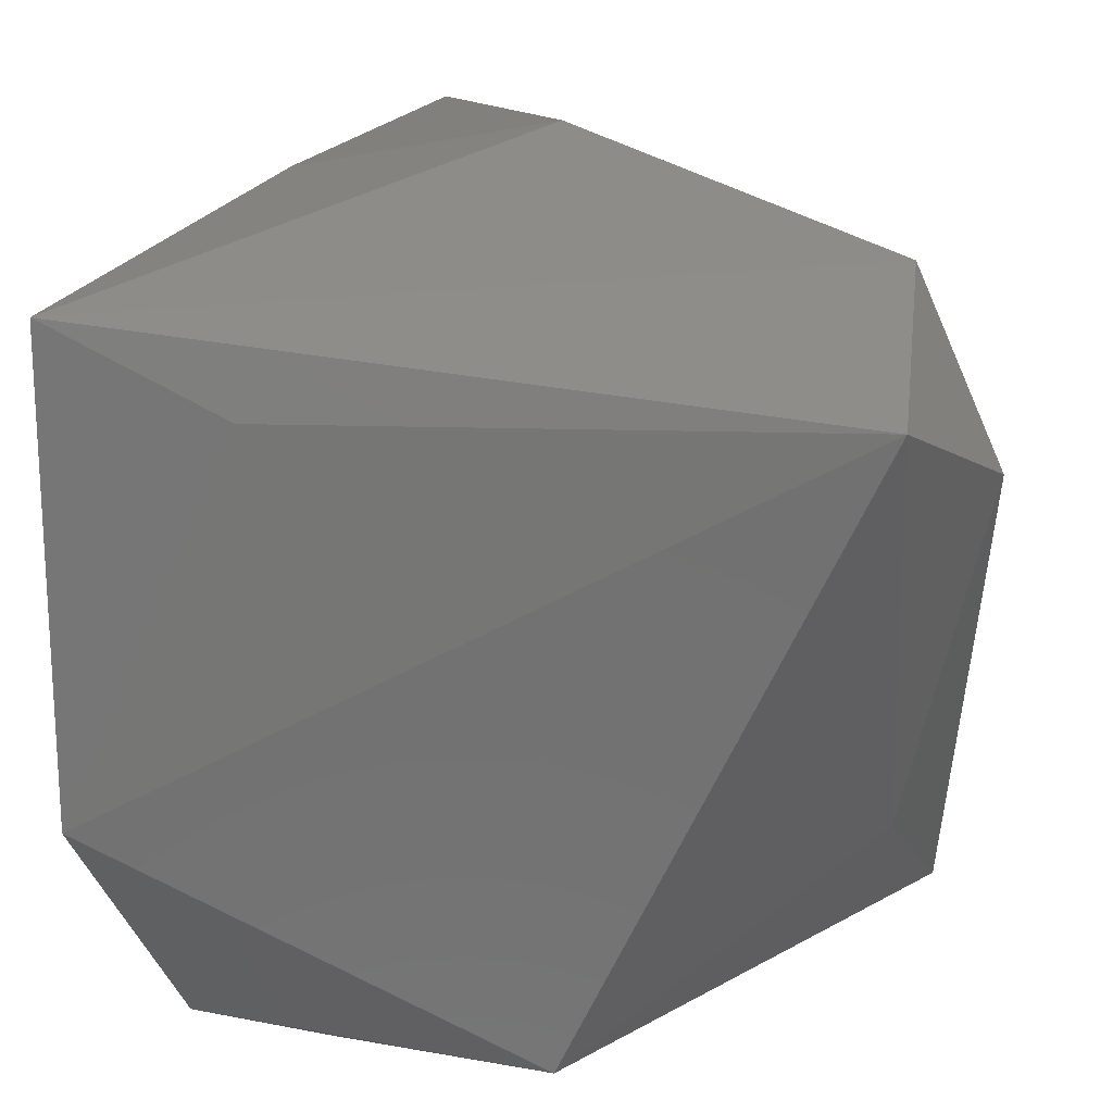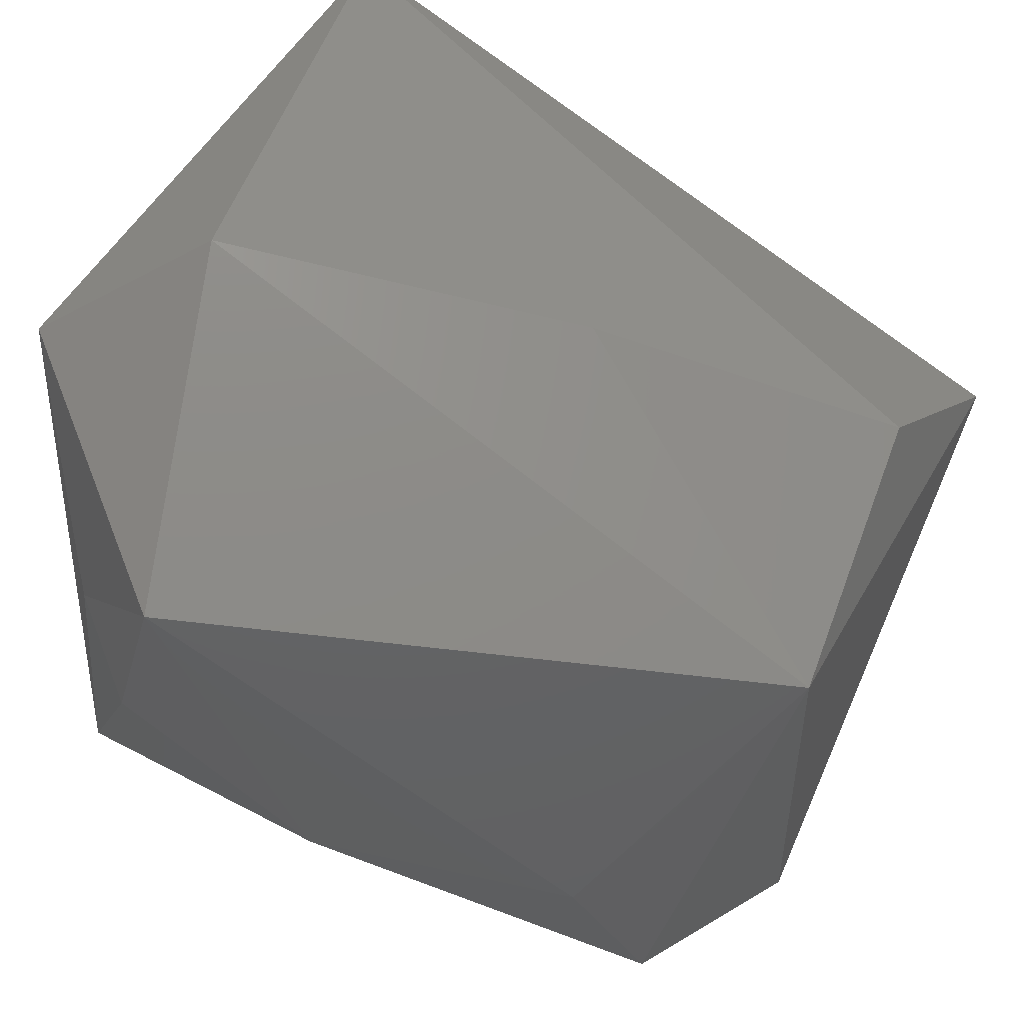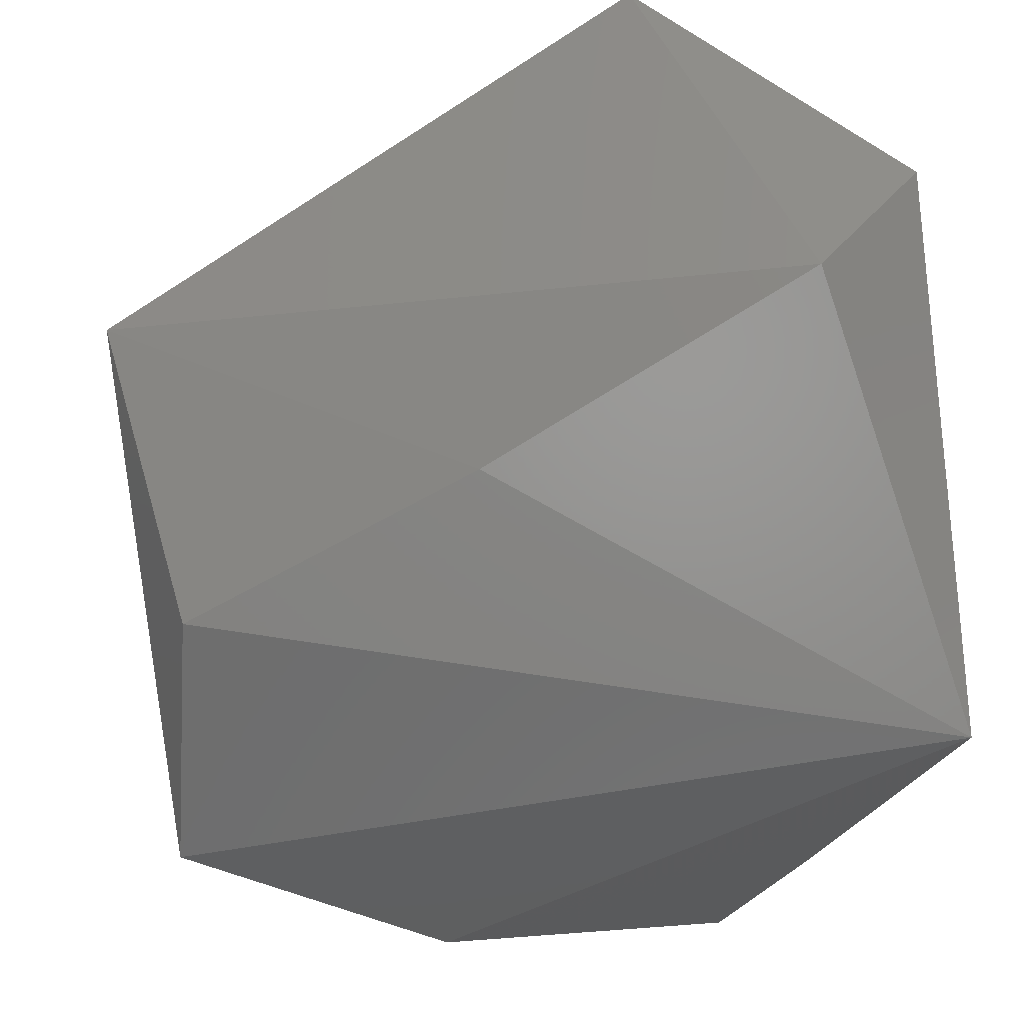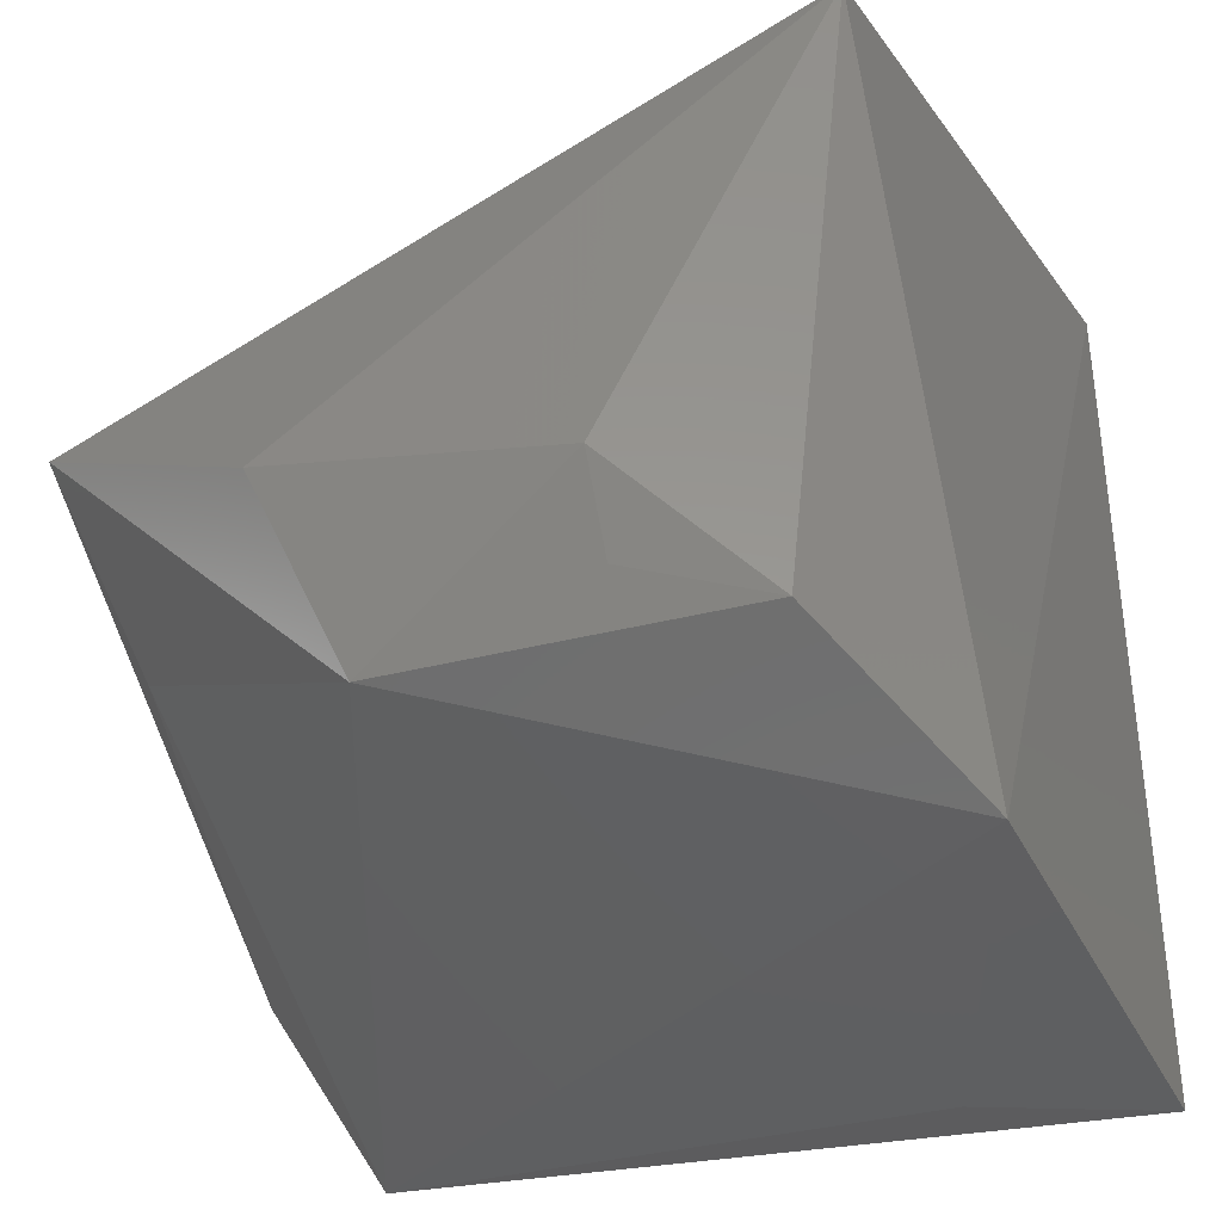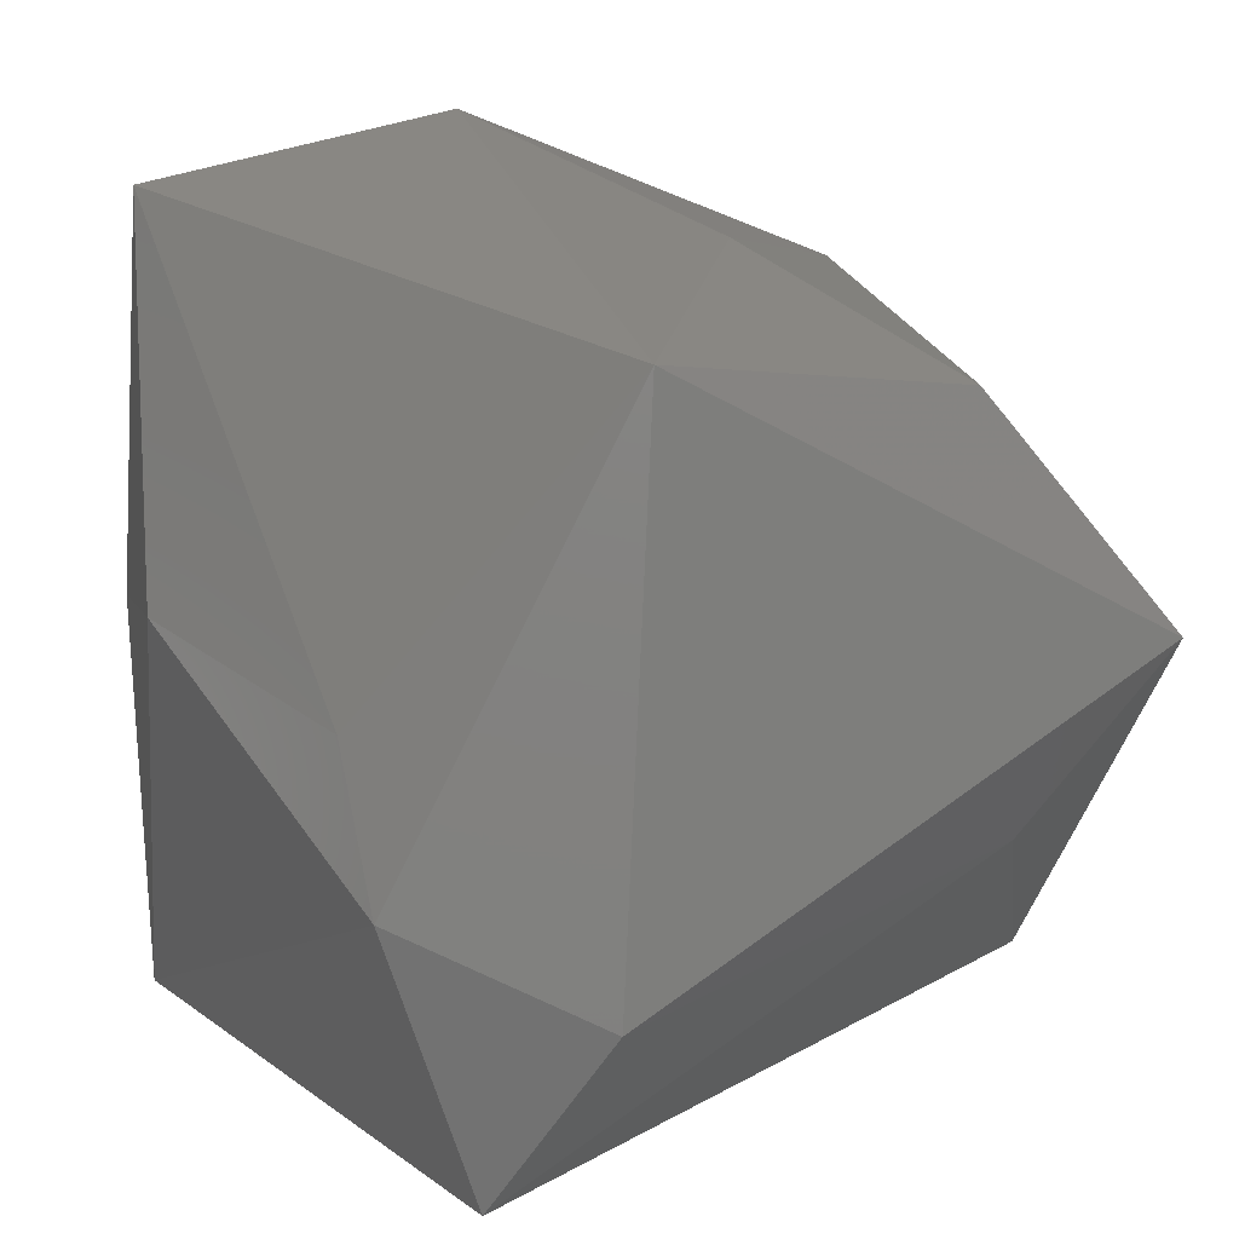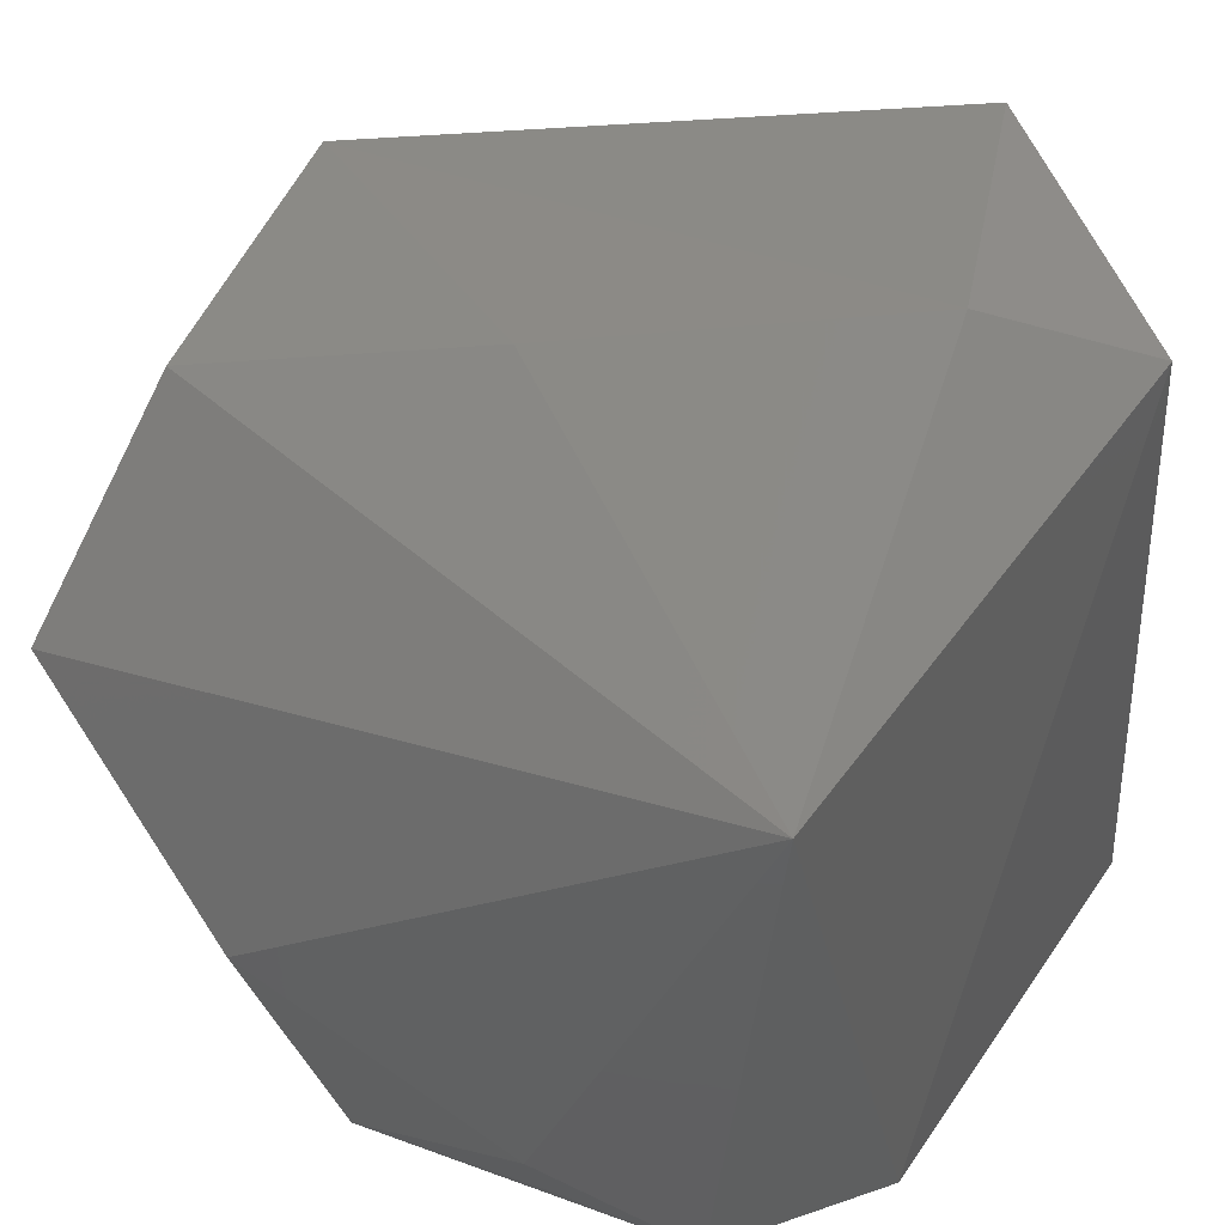
<metadata>
{"format":"stl","ext":"stl","renderer":"f3d","projection":"perspective","resolution":1024,"background":"white","views":[{"elev":19.4,"azim":-172.5,"up":"+Y"},{"elev":68.2,"azim":-151.5,"up":"+Z"},{"elev":68.6,"azim":-7.8,"up":"+Z"},{"elev":-39.3,"azim":24.3,"up":"+Z"},{"elev":14.3,"azim":-112.1,"up":"+Z"},{"elev":42.1,"azim":31.1,"up":"+Z"}]}
</metadata>
<code>
# stl→obj: 24 verts, 44 faces
v -9 3 7
v -8 8 -3
v -10 4 -5
v -6 8 0
v -1 -2 8
v -8 -4 6
v -8 6 -9
v 9 -3 -10
v -1 -9 -8
v -8 -5 -3
v 9 -9 6
v 6 9 0
v 7 8 4
v 9 8 -10
v 7 1 10
v 0 10 1
v 4 9 9
v 7 -8 -8
v 4 -9 -7
v 10 4 8
v -3 -10 -3
v 4 -10 -5
v 5 6 -10
v -9 -8 1
f 1 2 3
f 2 1 4
f 5 1 6
f 3 2 7
f 8 9 7
f 3 7 10
f 7 9 10
f 5 6 11
f 12 13 14
f 7 2 14
f 1 5 15
f 5 11 15
f 2 4 16
f 12 14 16
f 14 2 16
f 13 12 17
f 4 1 17
f 1 15 17
f 12 16 17
f 16 4 17
f 9 8 18
f 8 11 18
f 19 9 18
f 11 8 20
f 14 13 20
f 8 14 20
f 15 11 20
f 13 17 20
f 17 15 20
f 21 9 22
f 11 21 22
f 9 19 22
f 18 11 22
f 19 18 22
f 8 7 23
f 7 14 23
f 14 8 23
f 1 3 24
f 6 1 24
f 3 10 24
f 10 9 24
f 11 6 24
f 9 21 24
f 21 11 24

</code>
